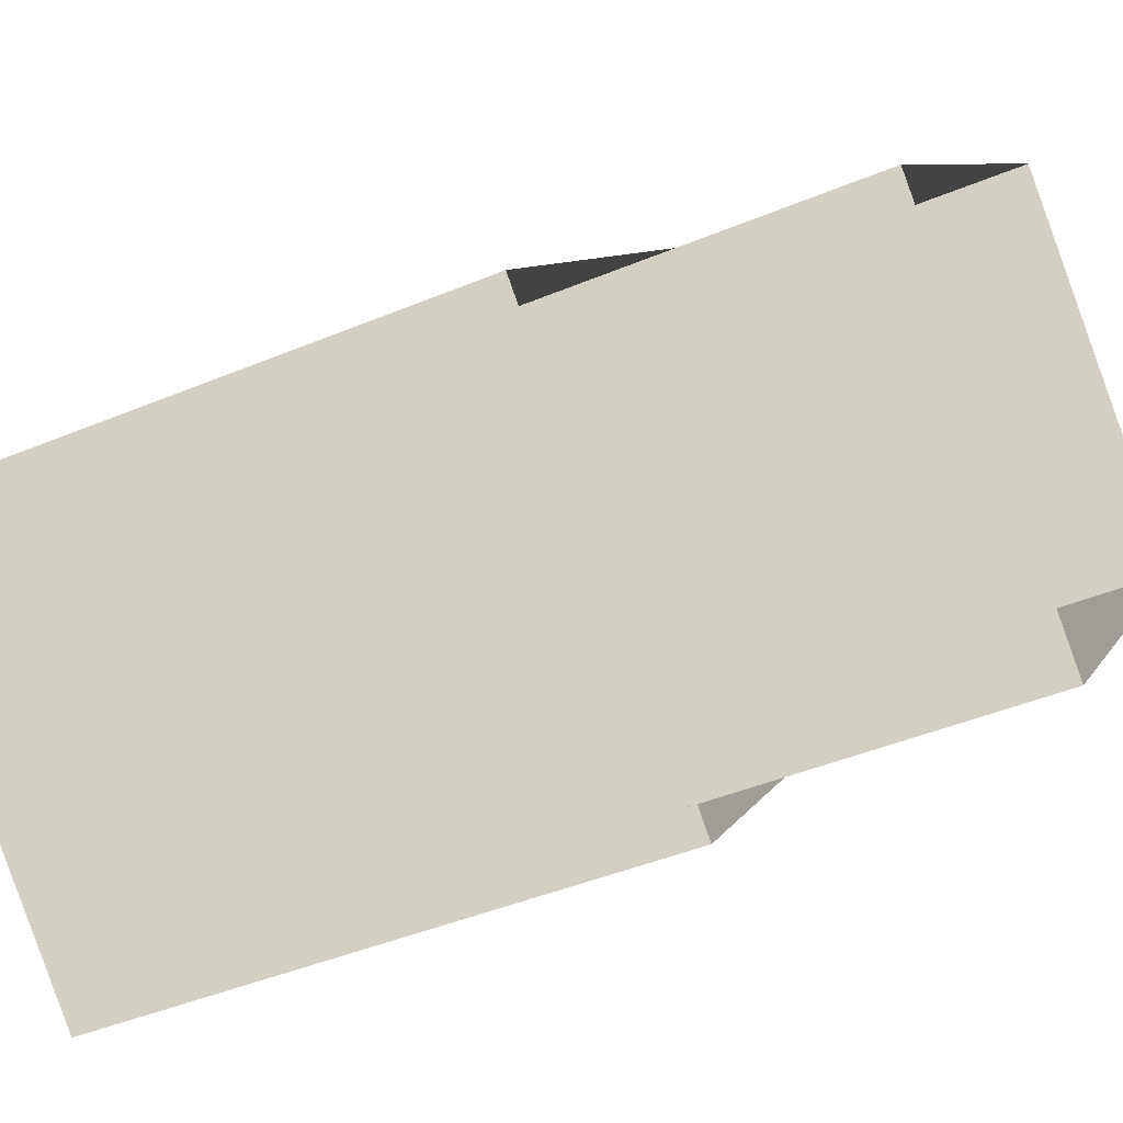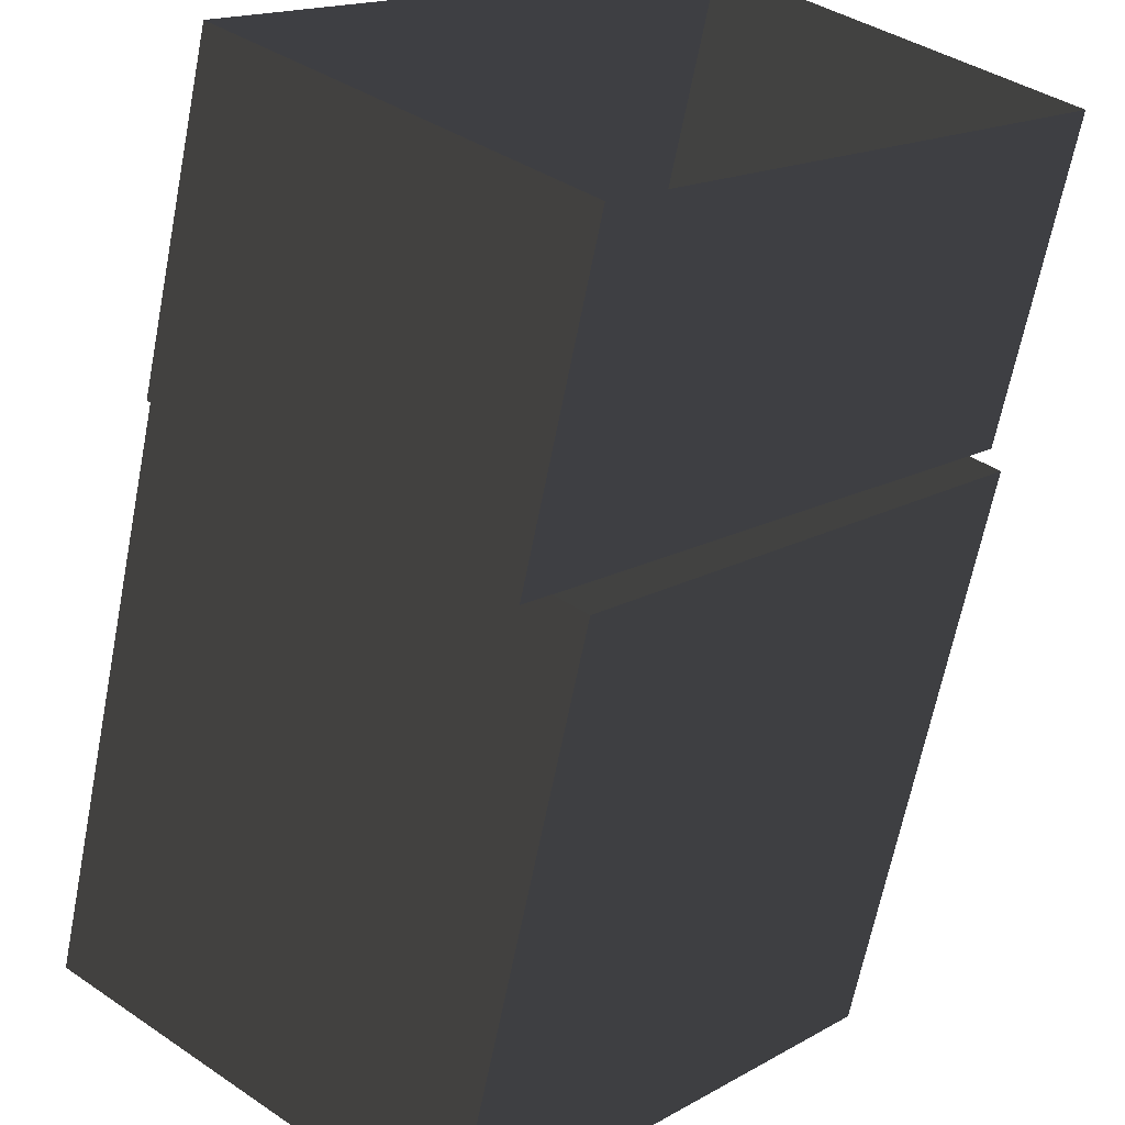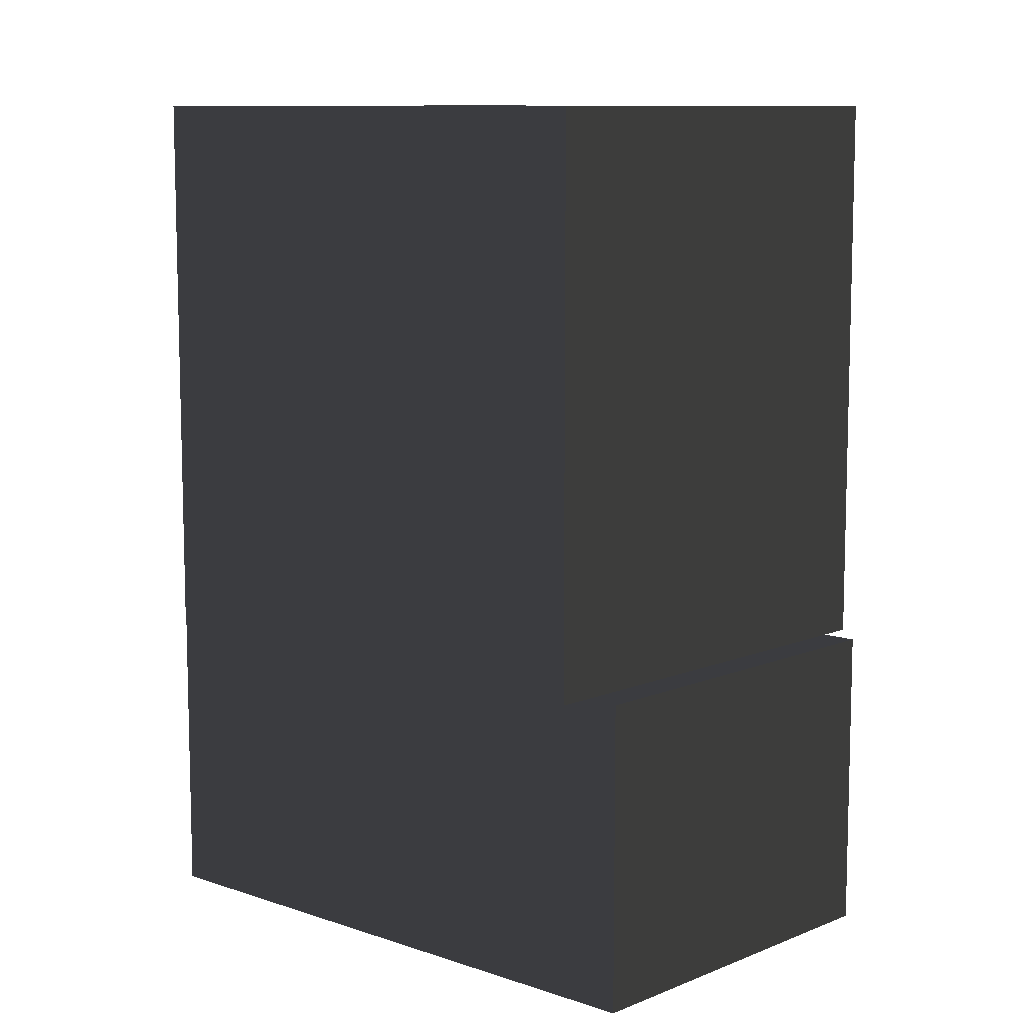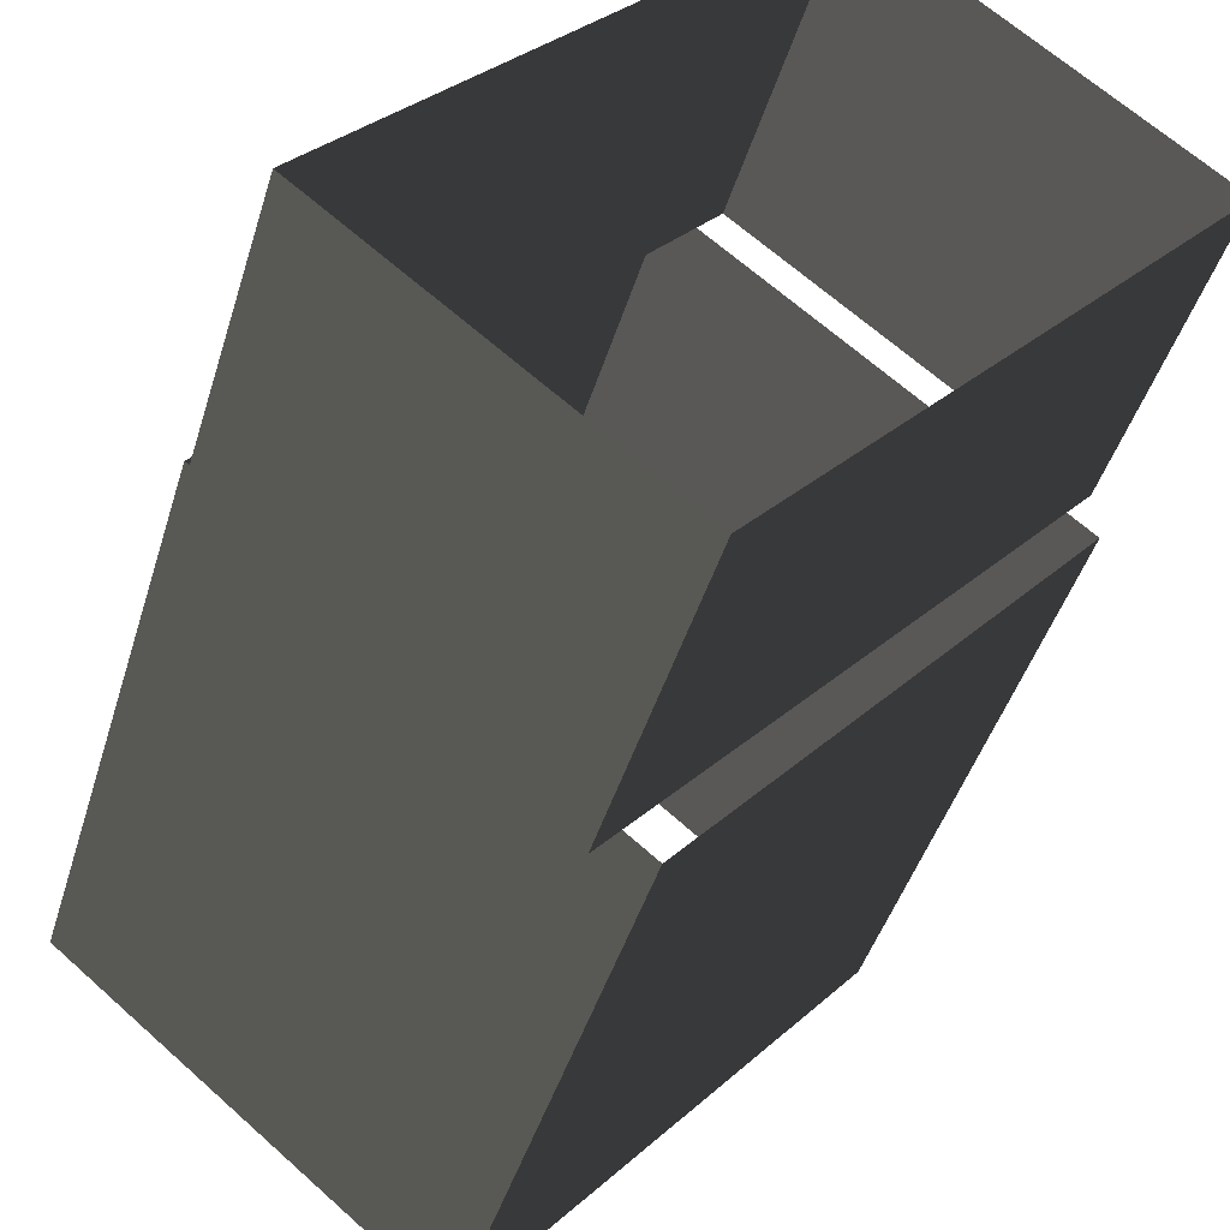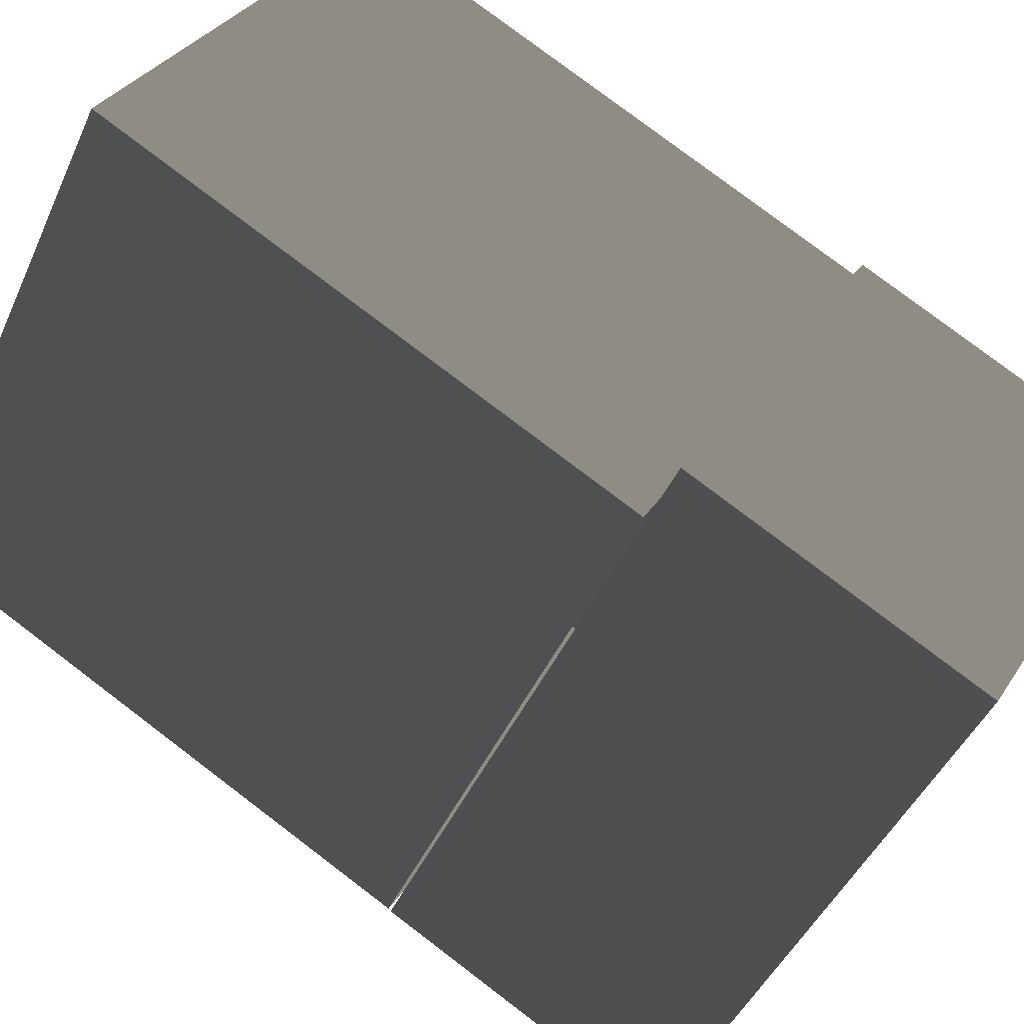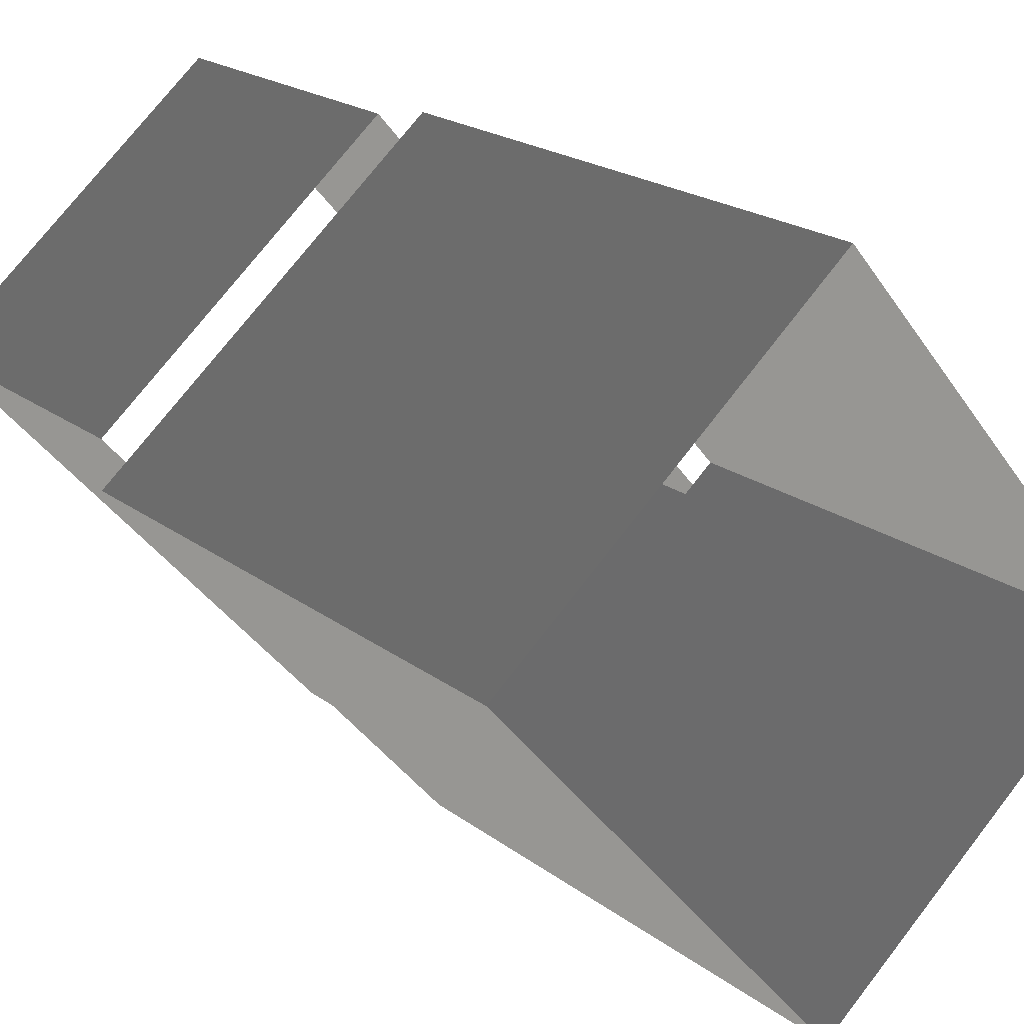
<metadata>
{"format":"obj","ext":"obj","renderer":"f3d","projection":"perspective","resolution":1024,"background":"white","views":[{"elev":-44.4,"azim":115.9,"up":"+Y"},{"elev":-64.7,"azim":168.9,"up":"+Y"},{"elev":9.8,"azim":172.9,"up":"+Z"},{"elev":-44.5,"azim":163.5,"up":"+Y"},{"elev":79.1,"azim":127.2,"up":"+Y"},{"elev":20.9,"azim":-37.3,"up":"+Y"}]}
</metadata>
<code>
v -6.221 2.317 8.117
v 1.331 -6.335 8.117
v -6.221 2.317 13.81
v 1.331 -6.335 13.81
v 6.849 -1.805 13.81
v 6.849 -1.805 8.117
v -0.7171 6.864 13.81
v -0.7171 6.864 8.117
v -0.7171 6.864 13.81
v -0.7171 6.864 8.117
v -6.221 2.317 13.81
v -6.221 2.317 8.117
v 1.331 -6.335 8.117
v 6.849 -1.805 8.117
v 1.331 -6.335 13.81
v 6.849 -1.805 13.81
v -6.262 1.438 13.81
v 0.3773 -6.259 13.81
v -6.262 1.438 24.18
v 0.3773 -6.259 24.18
v 6.847 -0.9483 13.81
v 0.191 6.768 13.81
v 6.847 -0.9483 24.18
v 0.191 6.768 24.18
v 0.191 6.768 13.81
v -6.262 1.438 13.81
v 0.191 6.768 24.18
v -6.262 1.438 24.18
v 0.3773 -6.259 13.81
v 6.847 -0.9483 13.81
v 0.3773 -6.259 24.18
v 6.847 -0.9483 24.18
g roof7.007_36940_7
f 1 3 2
f 2 3 4
f 5 7 6
f 6 7 8
f 9 11 10
f 10 11 12
f 13 15 14
f 14 15 16
f 17 19 18
f 18 19 20
f 21 23 22
f 22 23 24
f 25 27 26
f 26 27 28
f 29 31 30
f 30 31 32

</code>
